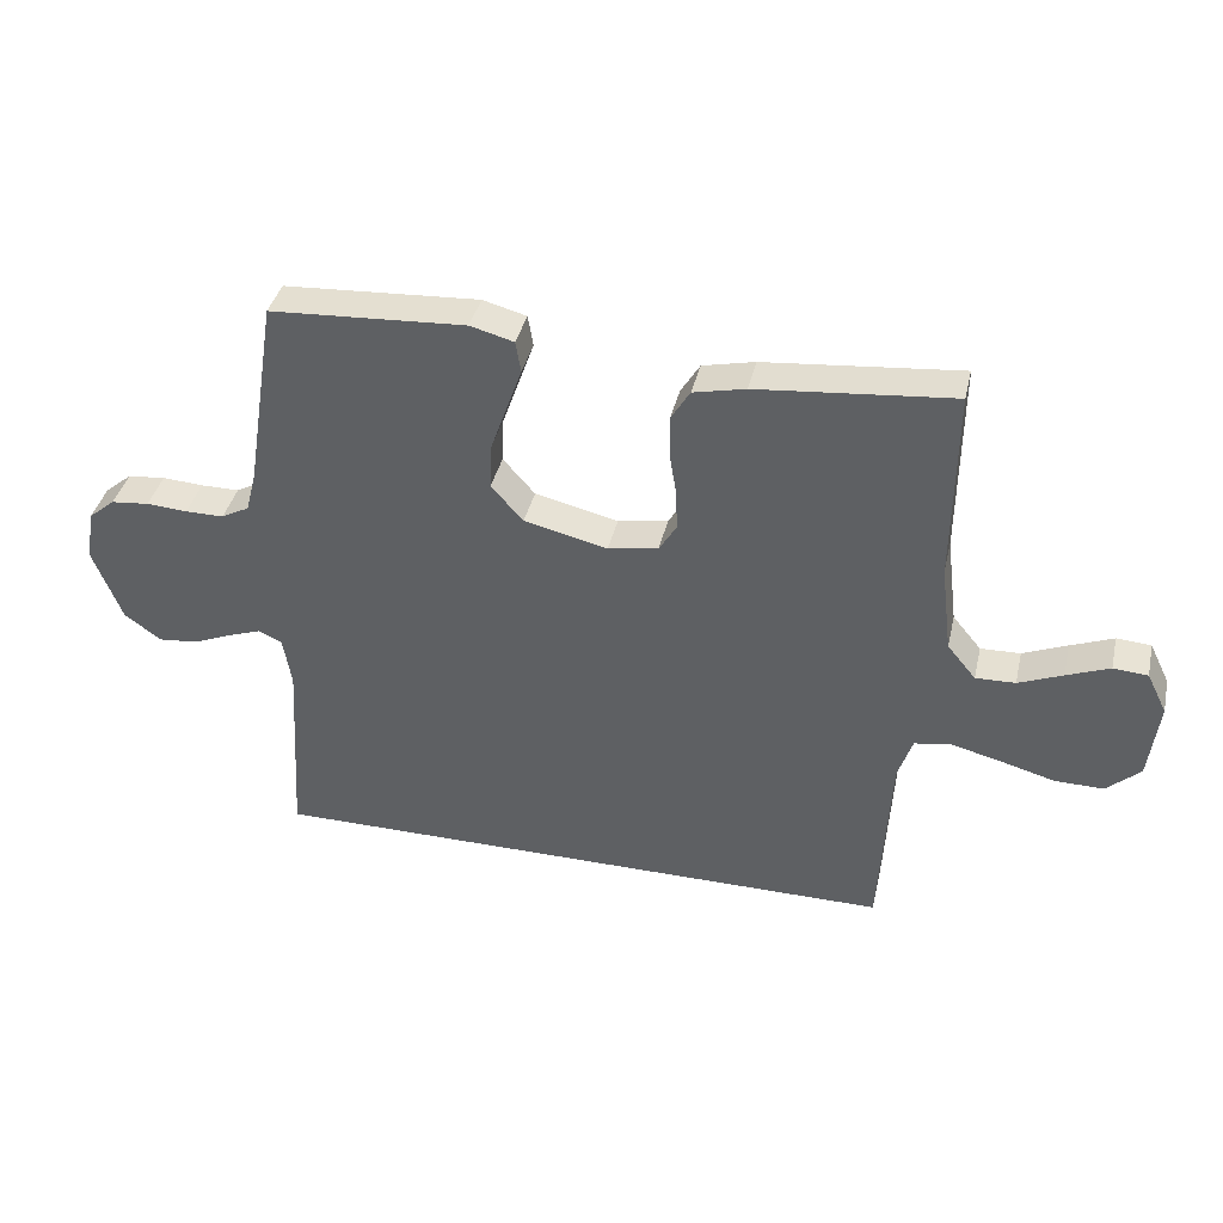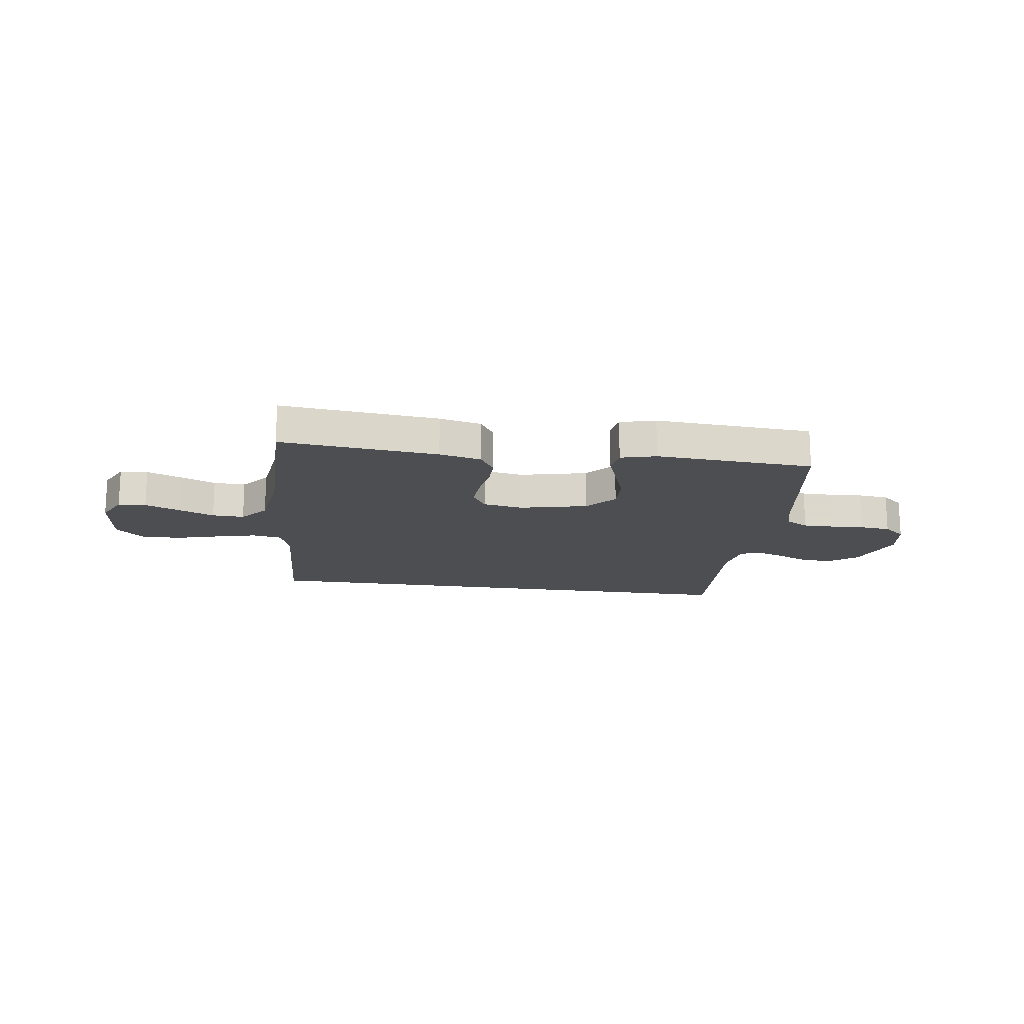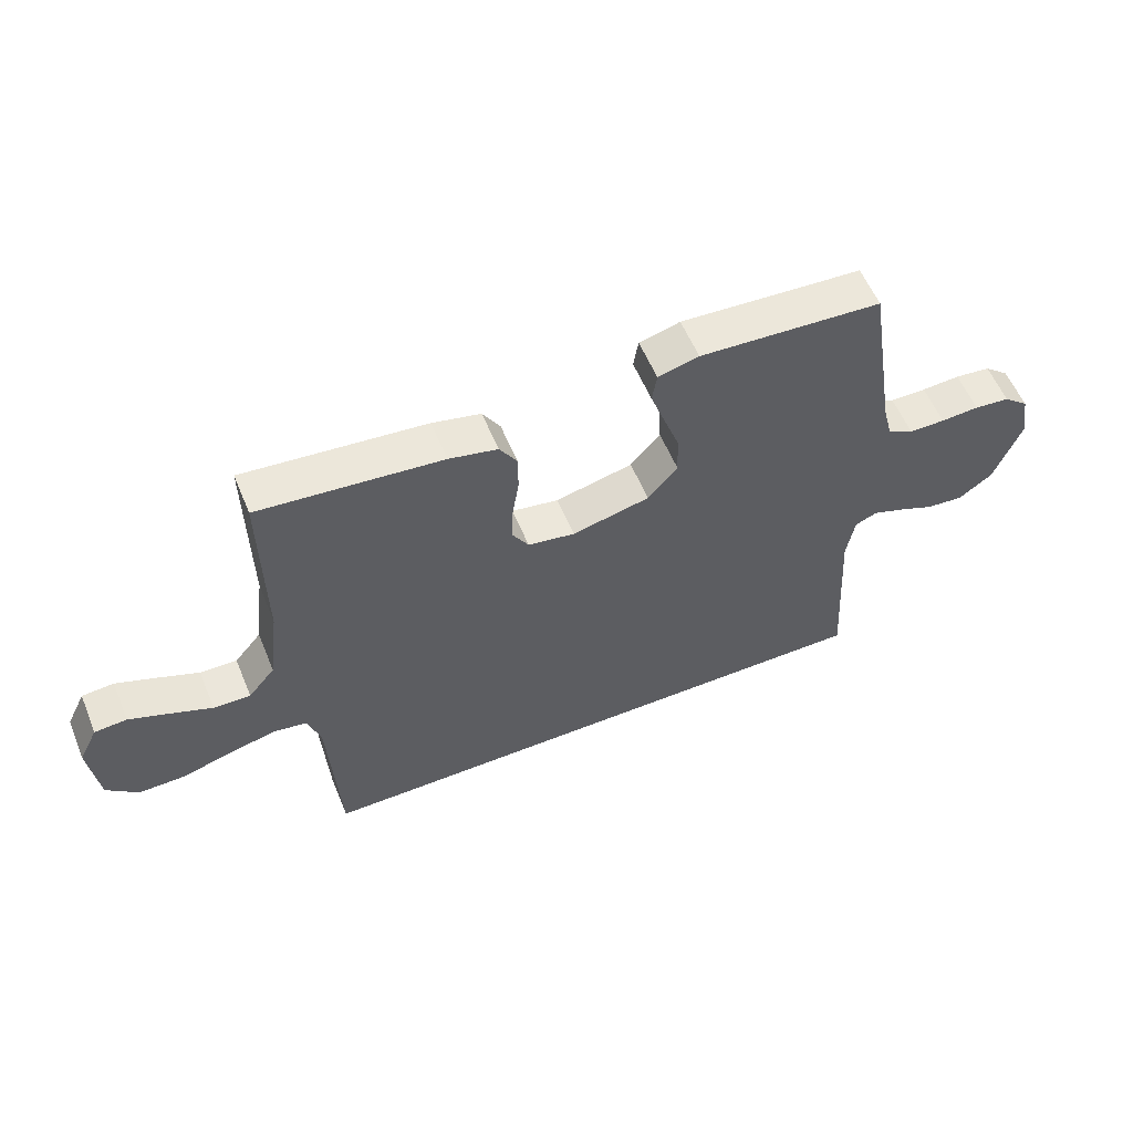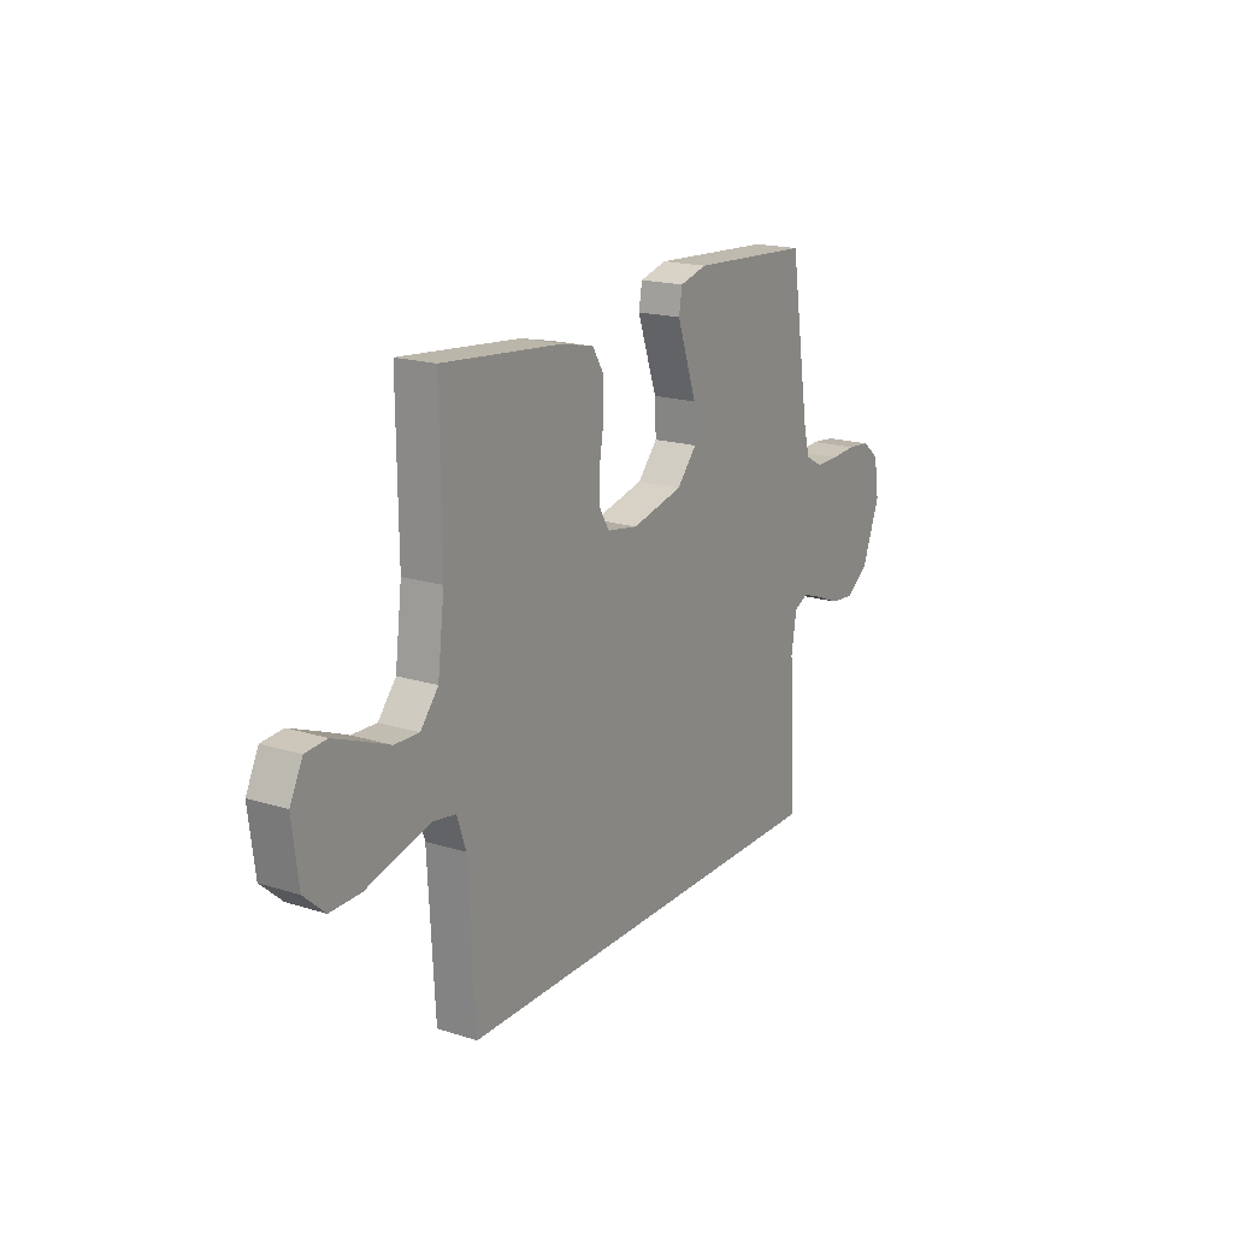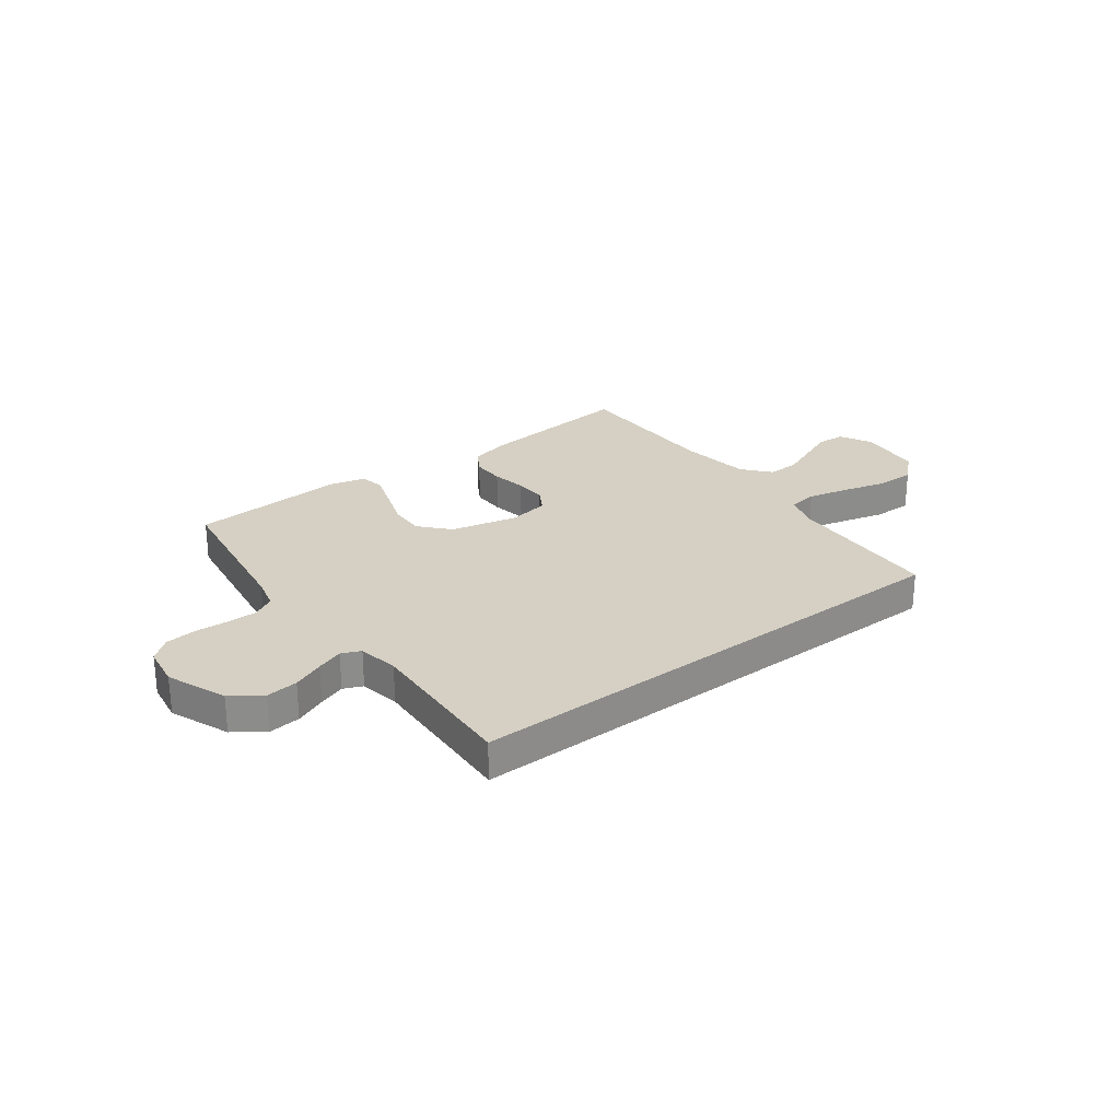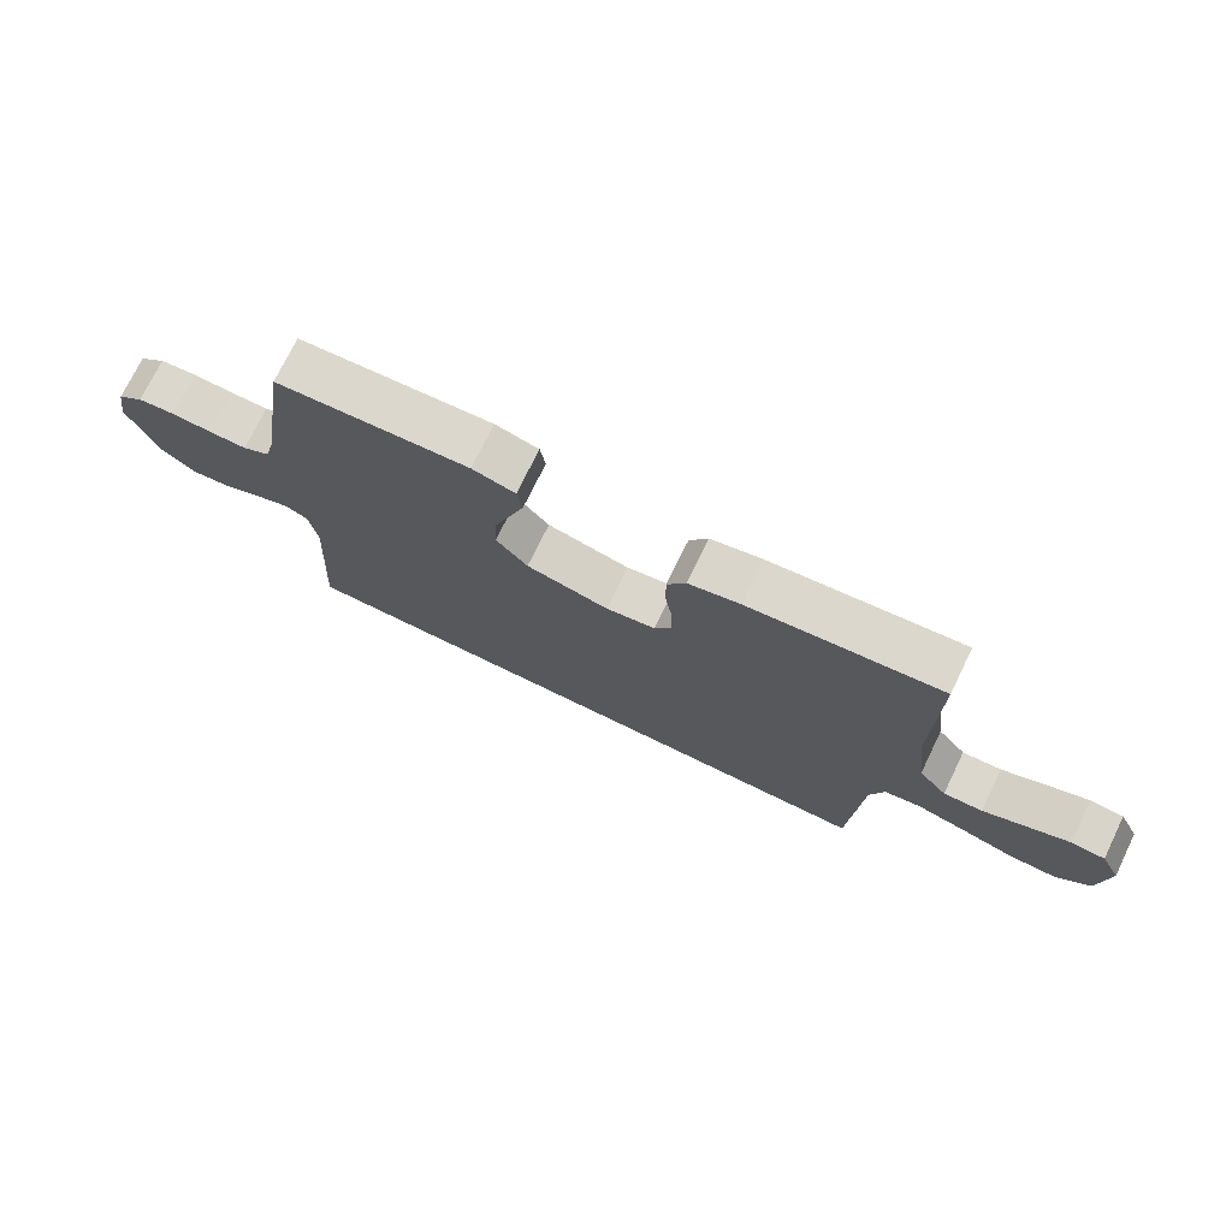
<metadata>
{"format":"obj","ext":"obj","renderer":"f3d","projection":"perspective","resolution":1024,"background":"white","views":[{"elev":39.0,"azim":-167.1,"up":"+Z"},{"elev":-16.7,"azim":-8.2,"up":"+Y"},{"elev":57.4,"azim":-22.4,"up":"+Z"},{"elev":18.3,"azim":-58.7,"up":"+Z"},{"elev":26.1,"azim":142.4,"up":"+Y"},{"elev":73.6,"azim":-154.1,"up":"+Z"}]}
</metadata>
<code>
v -0.44 0.07 -0.5
v -0.457 0.07 -0.2
v -0.479 0.07 -0.135
v -0.535 0.07 -0.126
v -0.612 0.07 -0.145
v -0.695 0.07 -0.168
v -0.77 0.07 -0.169
v -0.822 0.07 -0.122
v -0.837 0.07 0
v -0.806 0.07 0.063
v -0.753 0.07 0.067
v -0.687 0.07 0.041
v -0.619 0.07 0.013
v -0.558 0.07 0.011
v -0.514 0.07 0.064
v -0.497 0.07 0.2
v -0.5 0.07 0.5
v -0.2 0.07 0.471
v -0.12 0.07 0.453
v -0.091 0.07 0.406
v -0.091 0.07 0.343
v -0.102 0.07 0.275
v -0.104 0.07 0.214
v -0.077 0.07 0.17
v 0 0.07 0.157
v 0.128 0.07 0.187
v 0.177 0.07 0.243
v 0.174 0.07 0.313
v 0.148 0.07 0.386
v 0.125 0.07 0.452
v 0.133 0.07 0.5
v 0.2 0.07 0.518
v 0.5 0.07 0.5
v 0.548 0.07 0.2
v 0.564 0.07 0.138
v 0.607 0.07 0.115
v 0.666 0.07 0.115
v 0.729 0.07 0.119
v 0.787 0.07 0.113
v 0.828 0.07 0.079
v 0.841 0.07 0
v 0.797 0.07 -0.114
v 0.741 0.07 -0.155
v 0.68 0.07 -0.149
v 0.62 0.07 -0.124
v 0.569 0.07 -0.106
v 0.533 0.07 -0.122
v 0.52 0.07 -0.2
v 0.538 0.07 -0.5
v -0.44 0 -0.5
v -0.457 0 -0.2
v -0.479 0 -0.135
v -0.535 0 -0.126
v -0.612 0 -0.145
v -0.695 0 -0.168
v -0.77 0 -0.169
v -0.822 0 -0.122
v -0.837 0 0
v -0.806 0 0.063
v -0.753 0 0.067
v -0.687 0 0.041
v -0.619 0 0.013
v -0.558 0 0.011
v -0.514 0 0.064
v -0.497 0 0.2
v -0.5 0 0.5
v -0.2 0 0.471
v -0.12 0 0.453
v -0.091 0 0.406
v -0.091 0 0.343
v -0.102 0 0.275
v -0.104 0 0.214
v -0.077 0 0.17
v 0 0 0.157
v 0.128 0 0.187
v 0.177 0 0.243
v 0.174 0 0.313
v 0.148 0 0.386
v 0.125 0 0.452
v 0.133 0 0.5
v 0.2 0 0.518
v 0.5 0 0.5
v 0.548 0 0.2
v 0.564 0 0.138
v 0.607 0 0.115
v 0.666 0 0.115
v 0.729 0 0.119
v 0.787 0 0.113
v 0.828 0 0.079
v 0.841 0 0
v 0.797 0 -0.114
v 0.741 0 -0.155
v 0.68 0 -0.149
v 0.62 0 -0.124
v 0.569 0 -0.106
v 0.533 0 -0.122
v 0.52 0 -0.2
v 0.538 0 -0.5
f 48 49 1 2
f 47 48 2 3
f 46 47 3 4
f 43 44 45
f 42 43 45
f 41 42 45
f 40 41 45
f 39 40 45
f 38 39 45
f 37 38 45
f 36 37 45 46
f 35 36 46 4
f 32 33 34
f 31 32 34
f 30 31 34
f 29 30 34
f 28 29 34
f 27 28 34 35
f 26 27 35
f 25 26 35 4
f 20 21 22
f 19 20 22
f 18 19 22
f 17 18 22
f 16 17 22
f 15 16 22 23
f 14 15 23 24
f 11 12 13
f 10 11 13
f 9 10 13
f 8 9 13
f 7 8 13
f 6 7 13
f 5 6 13
f 5 13 14
f 14 24 25
f 5 14 25
f 4 5 25
f 51 50 98 97
f 52 51 97 96
f 53 52 96 95
f 94 93 92
f 94 92 91
f 94 91 90
f 94 90 89
f 94 89 88
f 94 88 87
f 94 87 86
f 95 94 86 85
f 53 95 85 84
f 83 82 81
f 83 81 80
f 83 80 79
f 83 79 78
f 83 78 77
f 84 83 77 76
f 84 76 75
f 53 84 75 74
f 71 70 69
f 71 69 68
f 71 68 67
f 71 67 66
f 71 66 65
f 72 71 65 64
f 73 72 64 63
f 62 61 60
f 62 60 59
f 62 59 58
f 62 58 57
f 62 57 56
f 62 56 55
f 62 55 54
f 63 62 54
f 74 73 63
f 74 63 54
f 74 54 53
f 1 50 51 2
f 2 51 52 3
f 3 52 53 4
f 4 53 54 5
f 5 54 55 6
f 6 55 56 7
f 7 56 57 8
f 8 57 58 9
f 9 58 59 10
f 10 59 60 11
f 11 60 61 12
f 12 61 62 13
f 13 62 63 14
f 14 63 64 15
f 15 64 65 16
f 16 65 66 17
f 17 66 67 18
f 18 67 68 19
f 19 68 69 20
f 20 69 70 21
f 21 70 71 22
f 22 71 72 23
f 23 72 73 24
f 24 73 74 25
f 25 74 75 26
f 26 75 76 27
f 27 76 77 28
f 28 77 78 29
f 29 78 79 30
f 30 79 80 31
f 31 80 81 32
f 32 81 82 33
f 33 82 83 34
f 34 83 84 35
f 35 84 85 36
f 36 85 86 37
f 37 86 87 38
f 38 87 88 39
f 39 88 89 40
f 40 89 90 41
f 41 90 91 42
f 42 91 92 43
f 43 92 93 44
f 44 93 94 45
f 45 94 95 46
f 46 95 96 47
f 47 96 97 48
f 48 97 98 49
f 49 98 50 1

</code>
